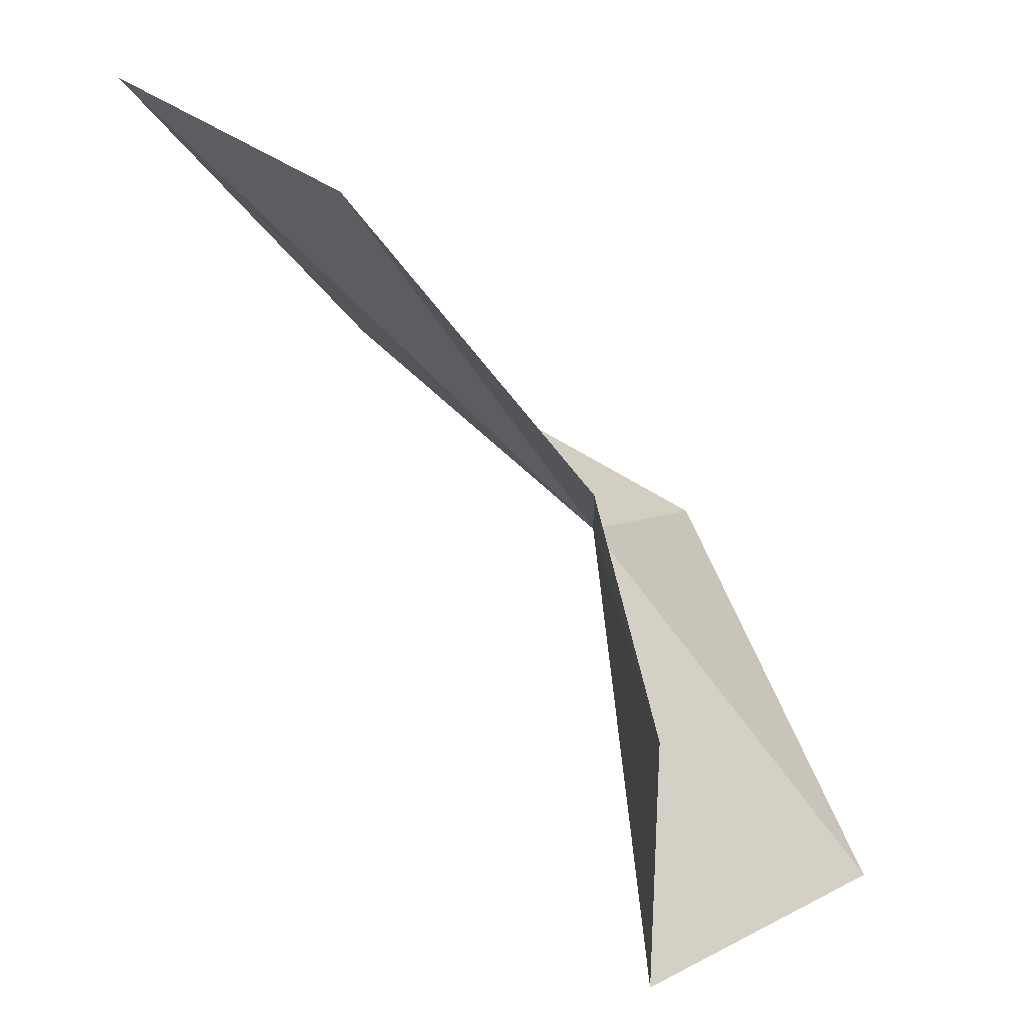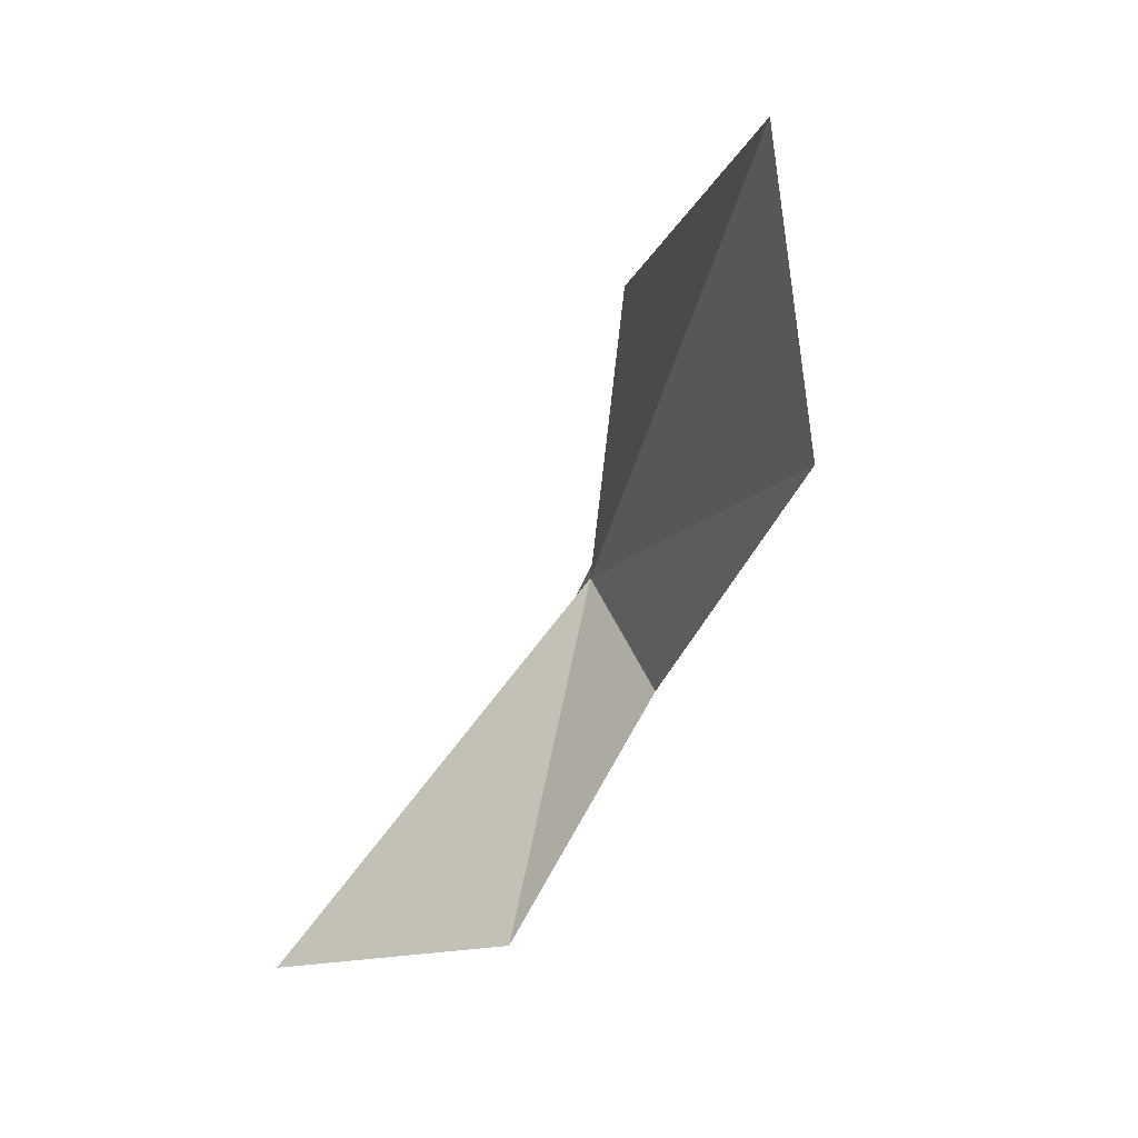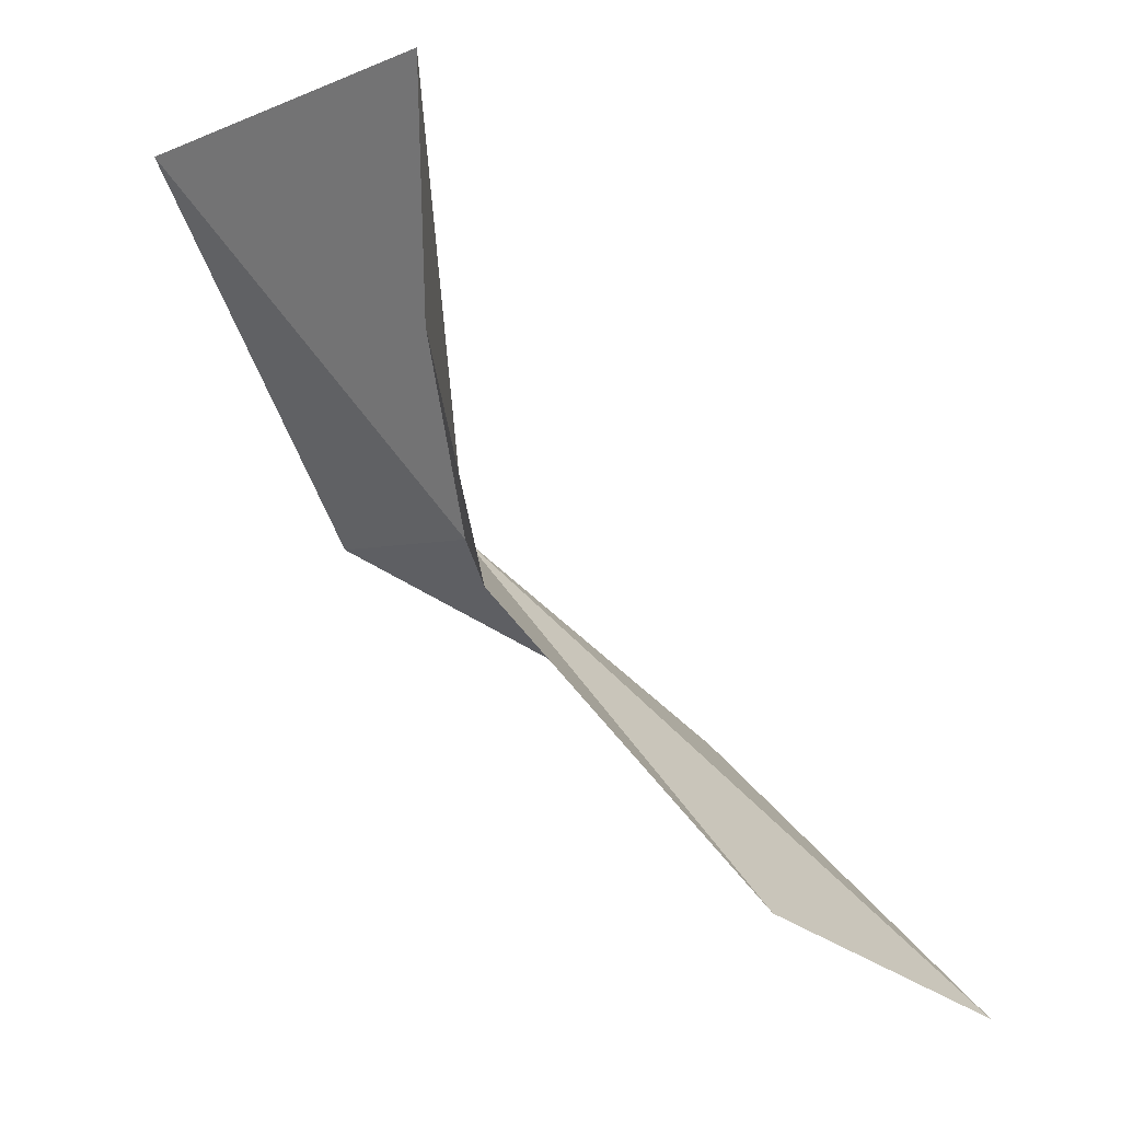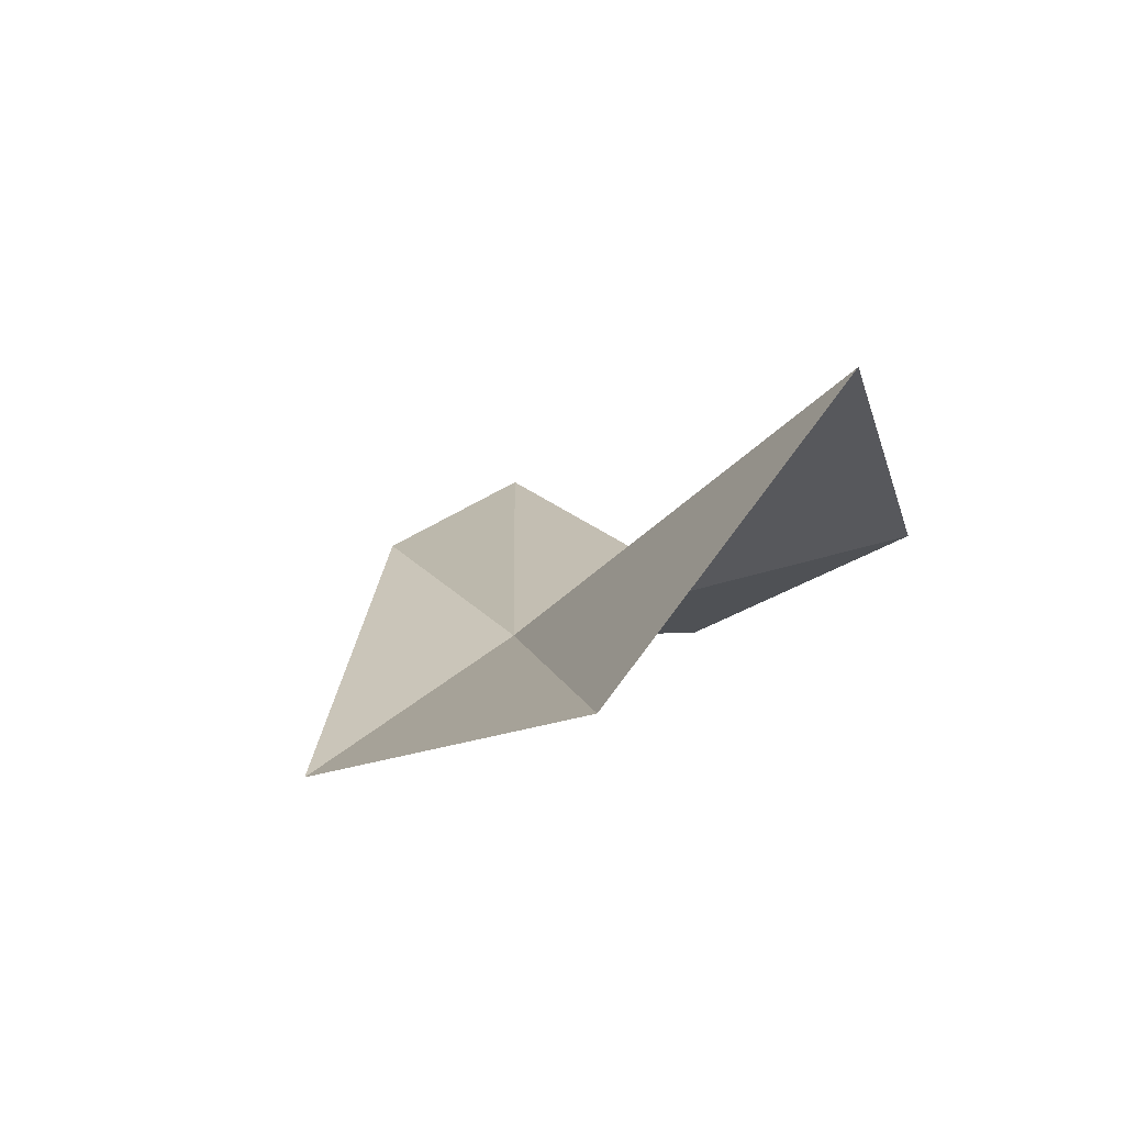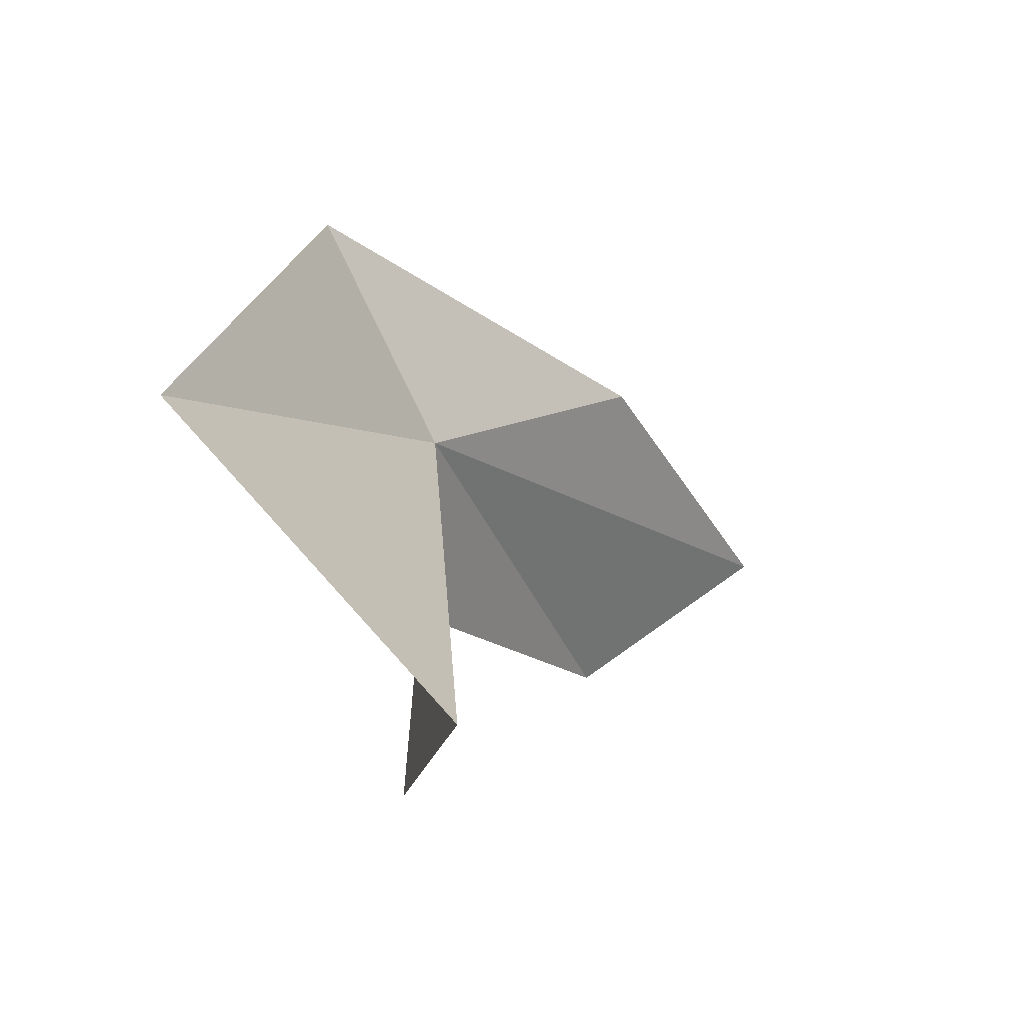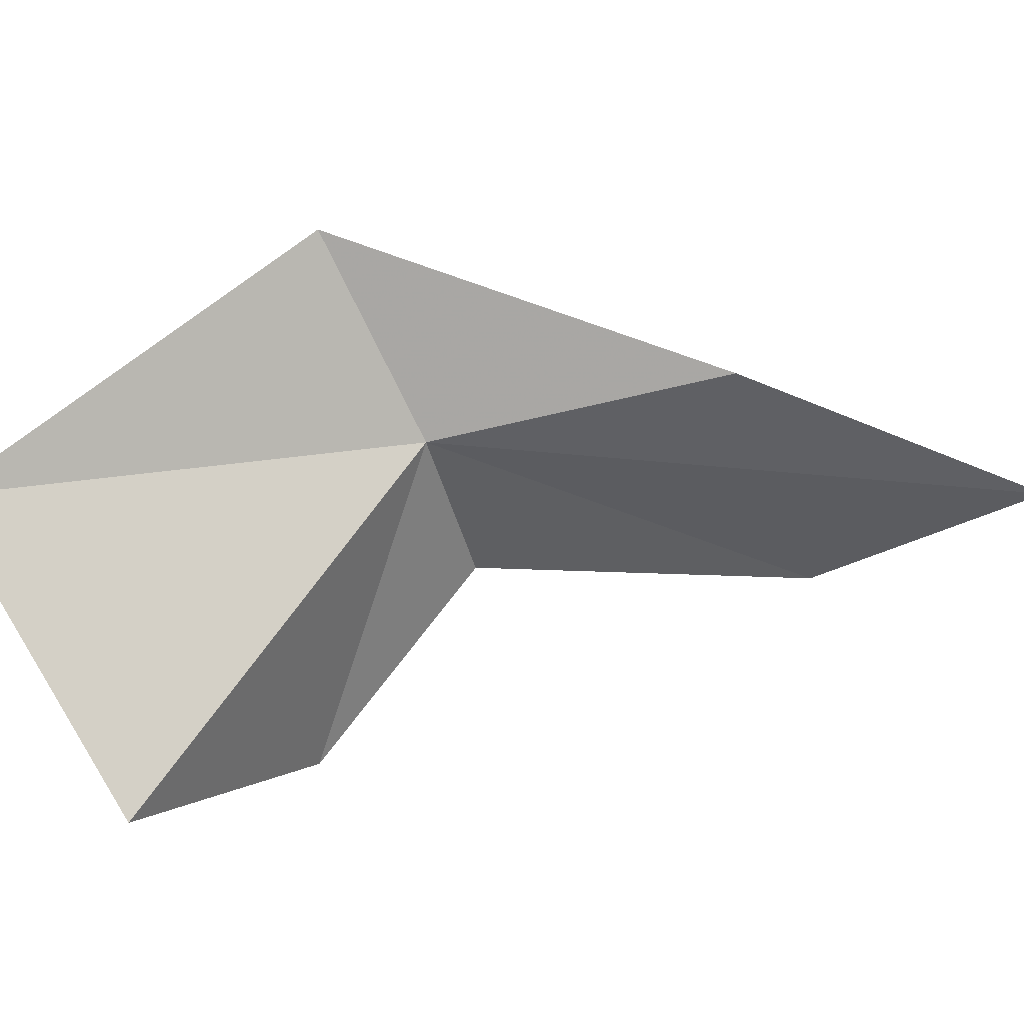
<metadata>
{"format":"obj","ext":"obj","renderer":"f3d","projection":"perspective","resolution":1024,"background":"white","views":[{"elev":-77.7,"azim":178.3,"up":"+Y"},{"elev":-41.2,"azim":122.2,"up":"+Y"},{"elev":-9.3,"azim":-5.4,"up":"+Z"},{"elev":56.7,"azim":-103.4,"up":"+Z"},{"elev":-3.4,"azim":-13.3,"up":"+Y"},{"elev":27.2,"azim":35.9,"up":"+Y"}]}
</metadata>
<code>
v 126.8 60.49 77.32
v 110 60.57 97.9
v 120.6 72.1 78.61
v 123.4 45.7 99.03
v 140.4 64.48 66.87
v 123.8 41.63 84.05
v 153 54.83 52.31
v 127.2 50.92 73.34
v 140.7 47.45 57.34
f 1 3 2
f 1 2 4
f 1 5 3
f 1 4 6
f 1 7 5
f 1 6 8
f 1 9 7
f 1 8 9

</code>
